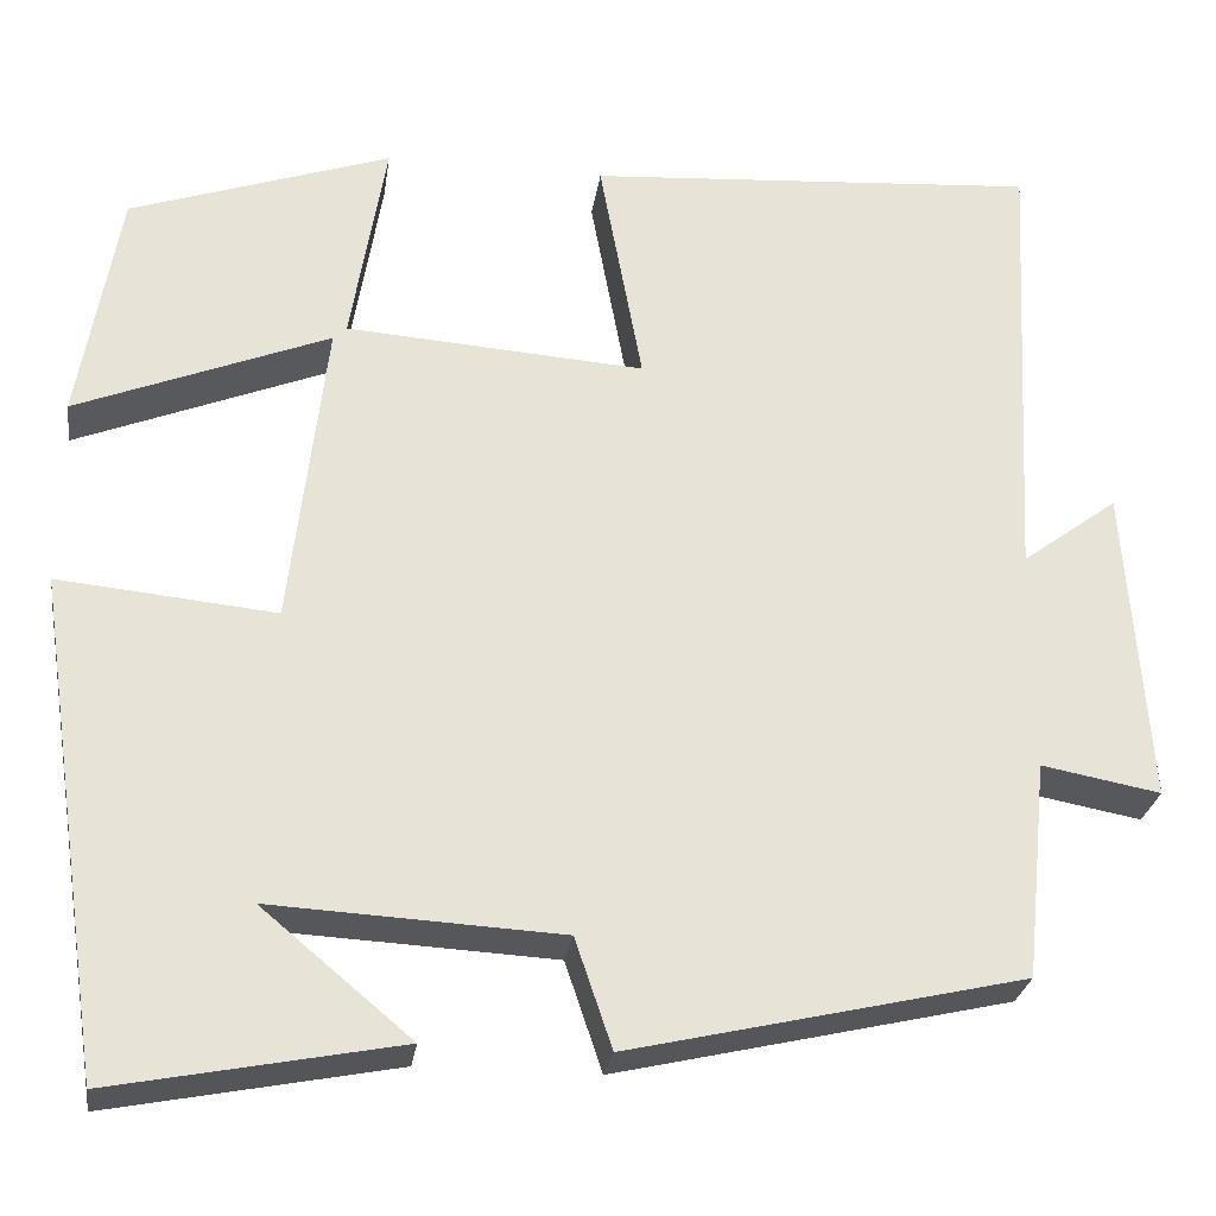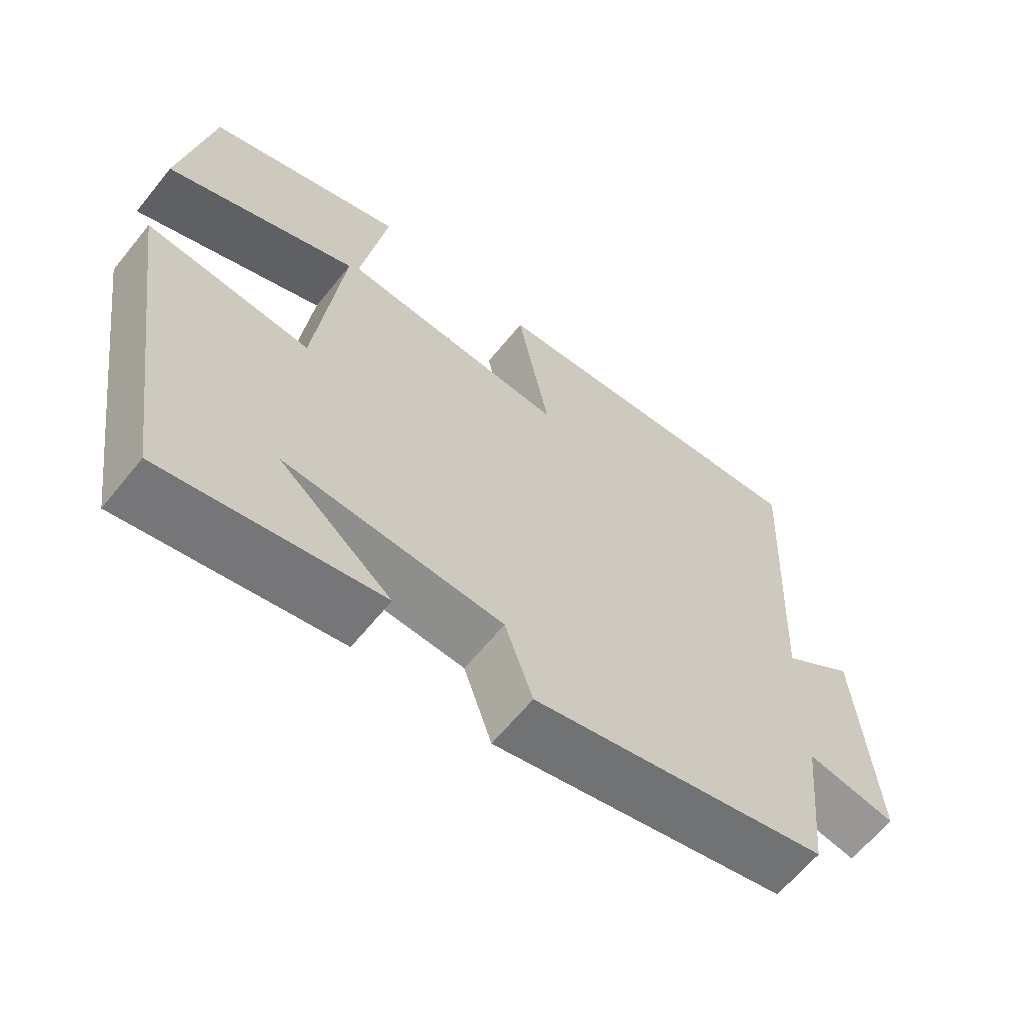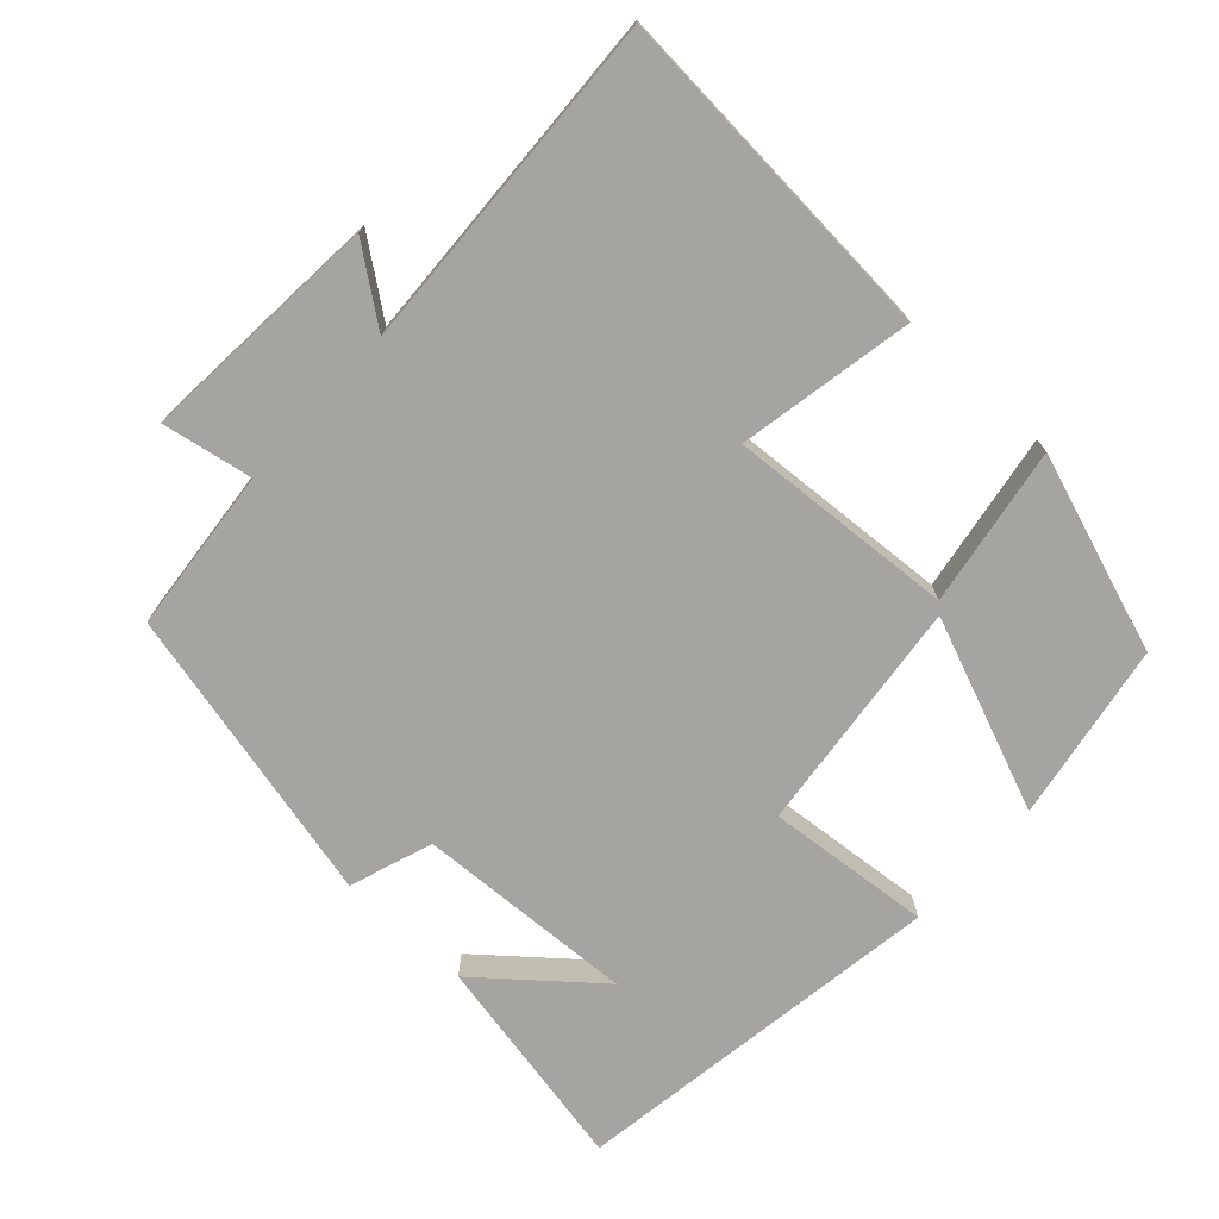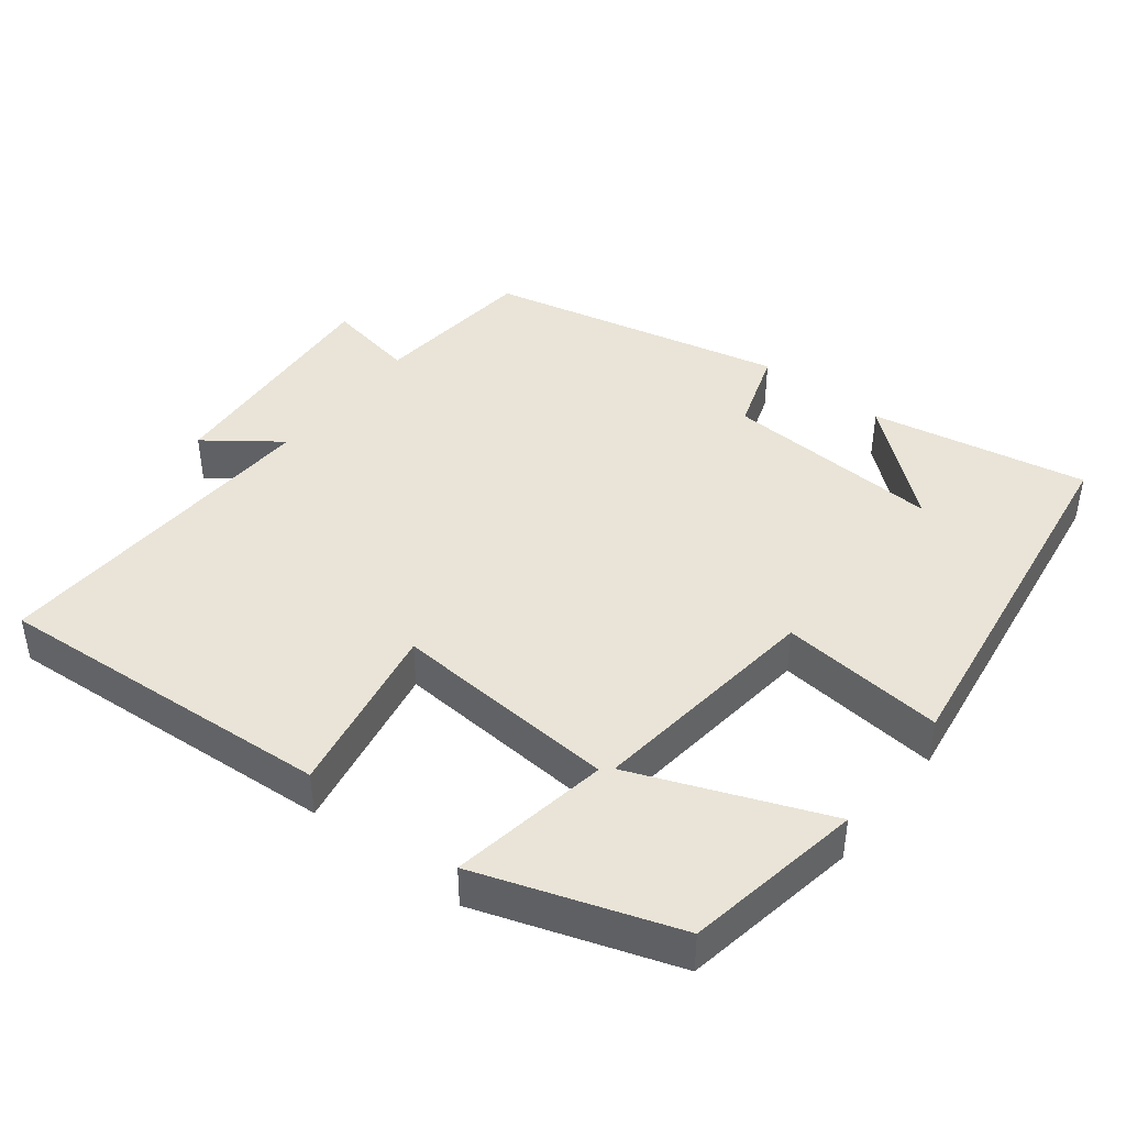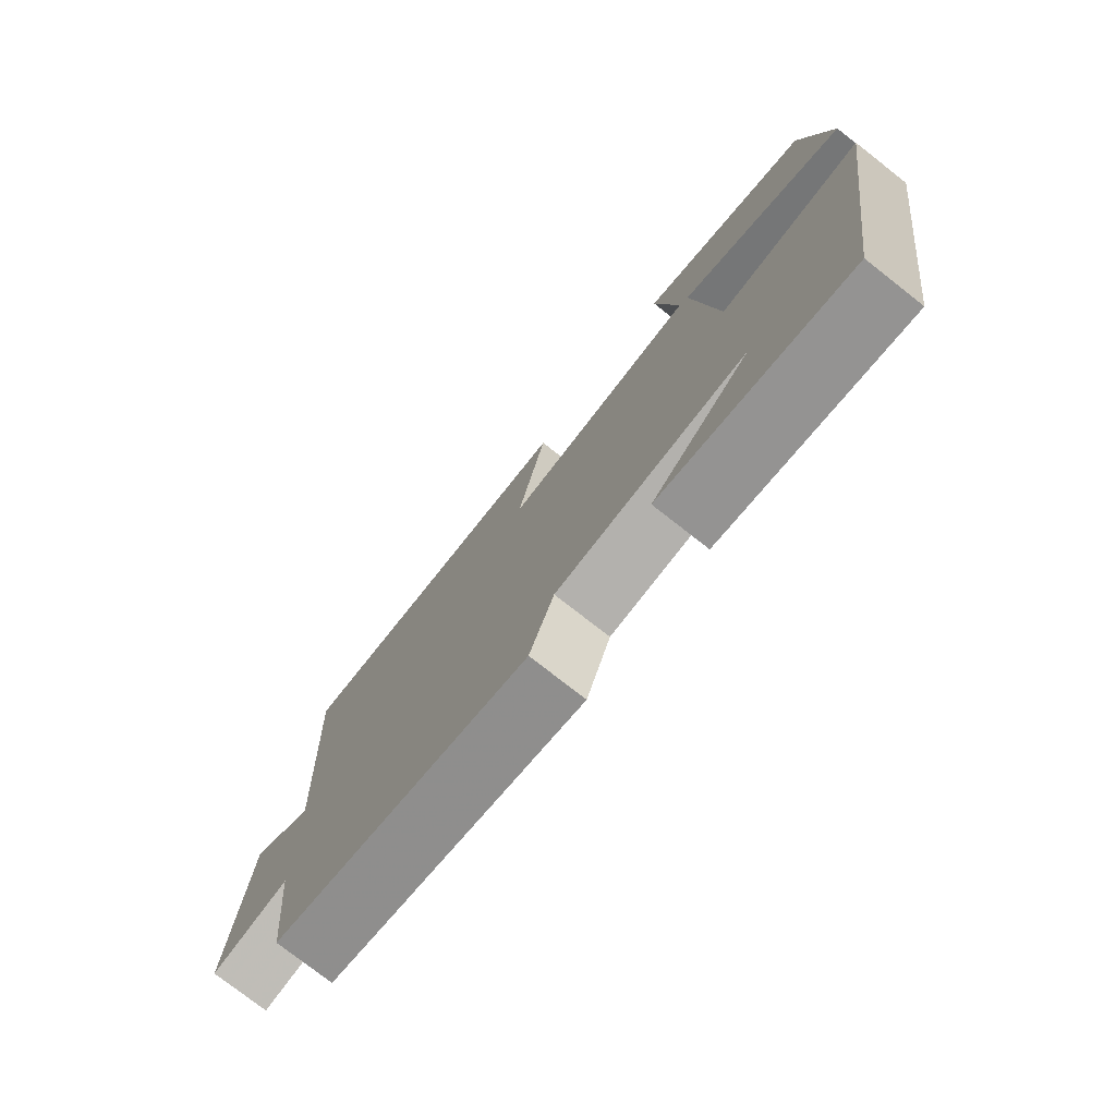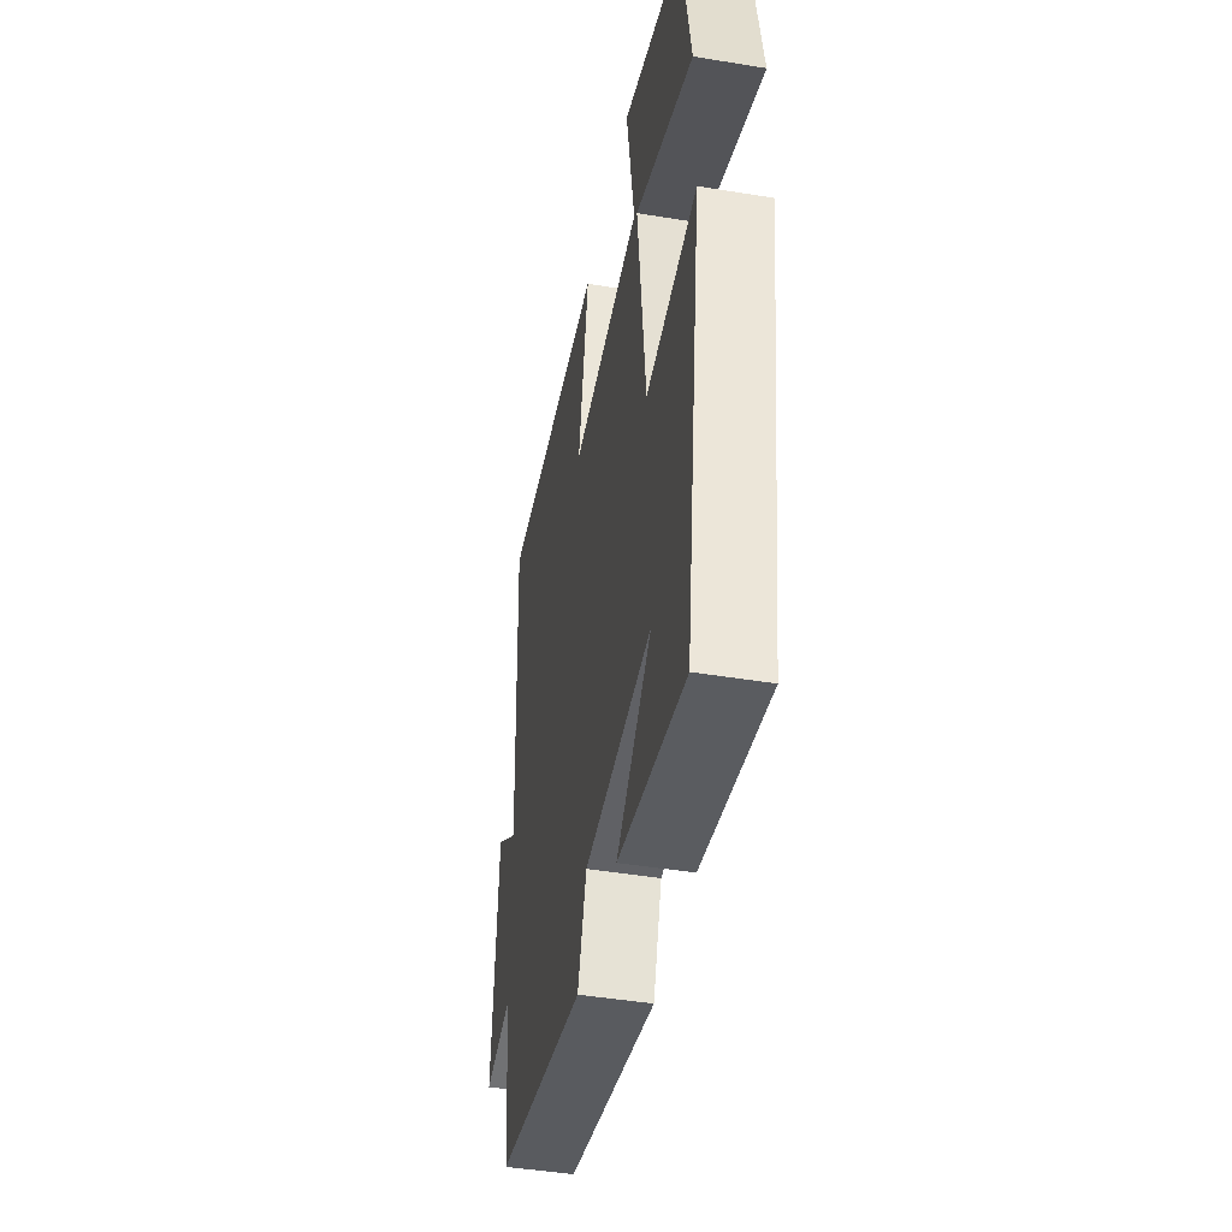
<metadata>
{"format":"obj","ext":"obj","renderer":"f3d","projection":"perspective","resolution":1024,"background":"white","views":[{"elev":-26.8,"azim":171.8,"up":"+Z"},{"elev":-63.3,"azim":141.1,"up":"+Z"},{"elev":-73.4,"azim":-42.8,"up":"+Y"},{"elev":43.0,"azim":38.0,"up":"+Y"},{"elev":-76.6,"azim":51.9,"up":"+Z"},{"elev":-45.0,"azim":79.2,"up":"+Z"}]}
</metadata>
<code>
v 0.424 0.07 -0.558
v 0.123 0.07 -0.5
v 0.28 0.07 -0.369
v -0.024 0.07 -0.385
v -0.063 0.07 -0.5
v -0.477 0.07 -0.405
v -0.5 0.07 -0.177
v -0.625 0.07 -0.2
v -0.601 0.07 0.134
v -0.5 0.07 0.059
v -0.524 0.07 0.533
v -0.049 0.07 0.5
v -0.094 0.07 0.257
v 0.22 0.07 0.279
v 0.183 0.07 0.5
v 0.457 0.07 0.407
v 0.5 0.07 0.16
v 0.234 0.07 0.266
v 0.272 0.07 -0.06
v 0.5 0.07 -0.038
v 0.424 0 -0.558
v 0.123 0 -0.5
v 0.28 0 -0.369
v -0.024 0 -0.385
v -0.063 0 -0.5
v -0.477 0 -0.405
v -0.5 0 -0.177
v -0.625 0 -0.2
v -0.601 0 0.134
v -0.5 0 0.059
v -0.524 0 0.533
v -0.049 0 0.5
v -0.094 0 0.257
v 0.22 0 0.279
v 0.183 0 0.5
v 0.457 0 0.407
v 0.5 0 0.16
v 0.234 0 0.266
v 0.272 0 -0.06
v 0.5 0 -0.038
f 19 20 1
f 16 17 18
f 15 16 18
f 14 15 18
f 13 14 18 19
f 10 11 12 13
f 10 13 19
f 7 8 9 10
f 6 7 10
f 5 6 10
f 4 5 10
f 3 4 10 19
f 1 2 3
f 1 3 19
f 21 40 39
f 38 37 36
f 38 36 35
f 38 35 34
f 39 38 34 33
f 33 32 31 30
f 39 33 30
f 30 29 28 27
f 30 27 26
f 30 26 25
f 30 25 24
f 39 30 24 23
f 23 22 21
f 39 23 21
f 1 21 22 2
f 2 22 23 3
f 3 23 24 4
f 4 24 25 5
f 5 25 26 6
f 6 26 27 7
f 7 27 28 8
f 8 28 29 9
f 9 29 30 10
f 10 30 31 11
f 11 31 32 12
f 12 32 33 13
f 13 33 34 14
f 14 34 35 15
f 15 35 36 16
f 16 36 37 17
f 17 37 38 18
f 18 38 39 19
f 19 39 40 20
f 20 40 21 1

</code>
